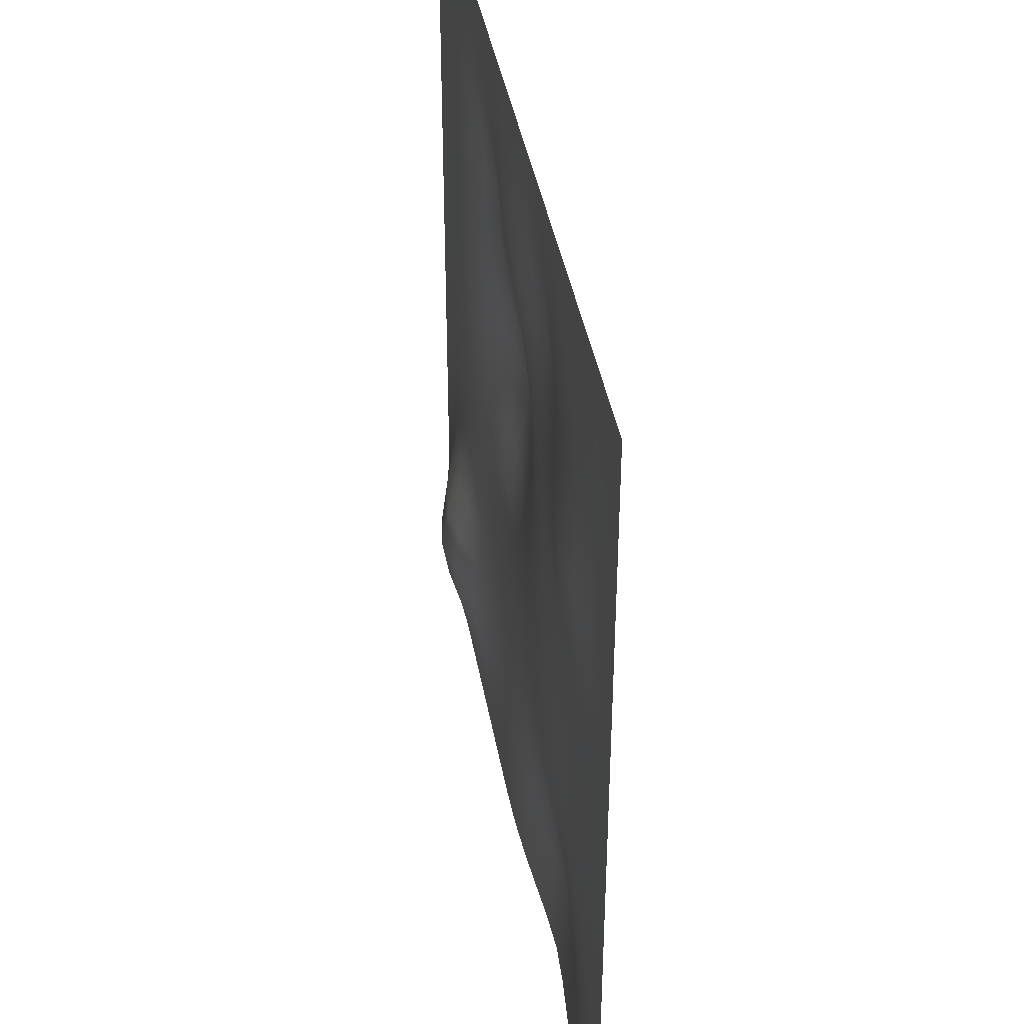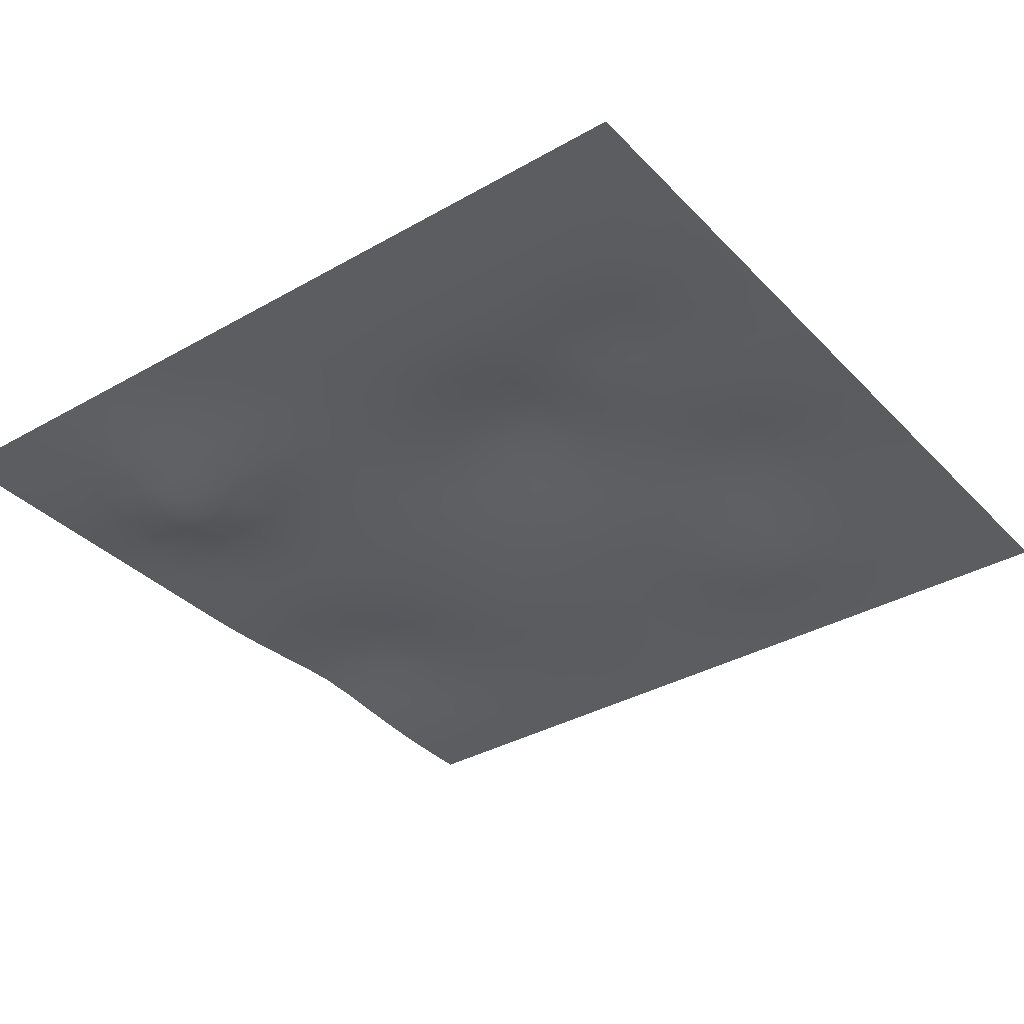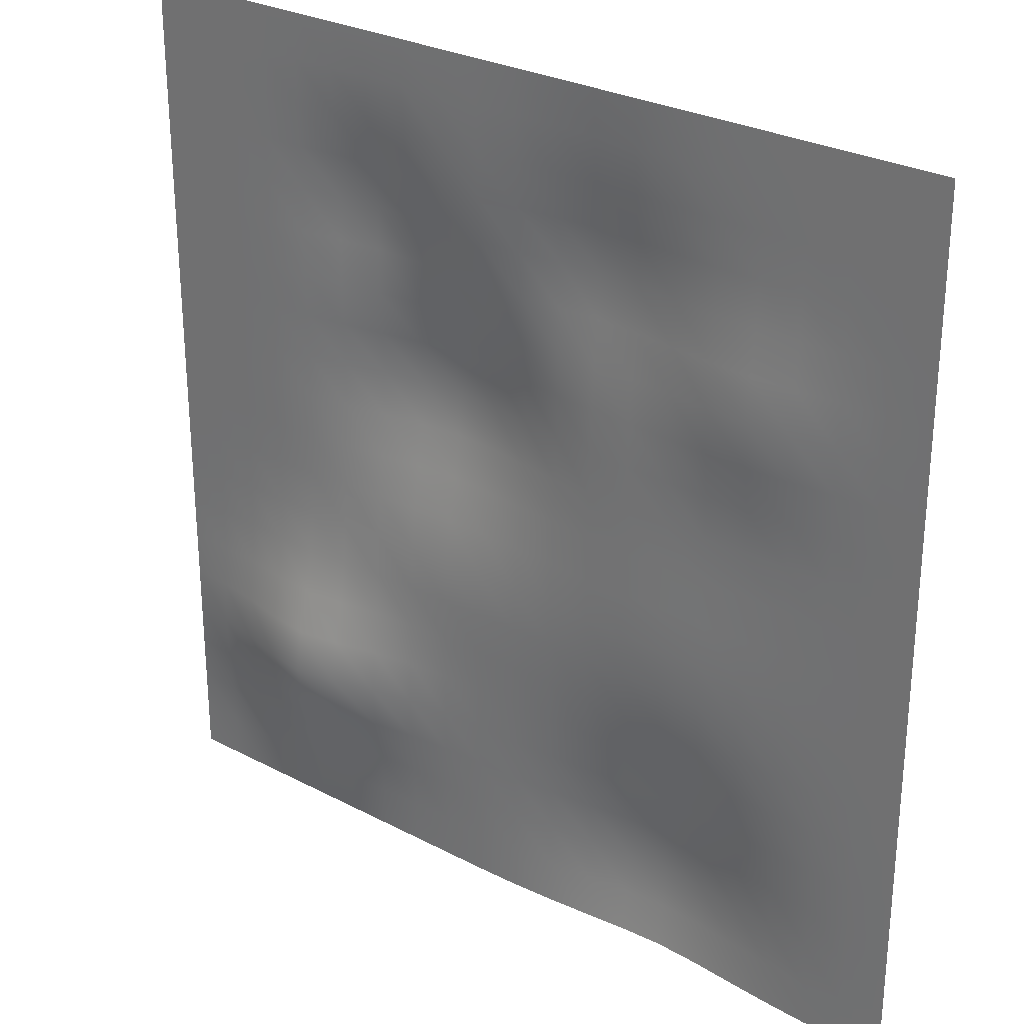
<metadata>
{"format":"obj","ext":"obj","renderer":"f3d","projection":"perspective","resolution":1024,"background":"white","views":[{"elev":40.7,"azim":80.1,"up":"+Z"},{"elev":-35.5,"azim":-53.0,"up":"+Y"},{"elev":28.1,"azim":38.6,"up":"+Z"}]}
</metadata>
<code>
g default
v -8.591 1.023 8.591
v -6.873 1.023 8.591
v -5.155 1.023 8.591
v -3.437 1.023 8.591
v -1.718 1.023 8.591
v 0 1.023 8.591
v 1.718 1.023 8.591
v 3.437 1.023 8.591
v 5.155 1.023 8.591
v 6.873 1.023 8.591
v 8.591 1.023 8.591
v -8.591 1.023 6.873
v -6.873 1.023 6.873
v -5.155 1.03 6.873
v -3.437 1.065 6.873
v -1.718 1.033 6.873
v 0 1.053 6.873
v 1.718 1.127 6.873
v 3.437 1.053 6.873
v 5.155 1.025 6.873
v 6.873 1.023 6.873
v 8.591 1.023 6.873
v -8.591 1.023 5.155
v -6.873 1.023 5.155
v -5.155 1.068 5.155
v -3.437 1.292 5.155
v -1.718 1.12 5.155
v 0 1.15 5.155
v 1.718 1.297 5.155
v 3.437 1.122 5.155
v 5.155 1.002 5.155
v 6.873 1.017 5.155
v 8.591 1.023 5.155
v -8.591 1.023 3.437
v -6.873 1.023 3.437
v -5.155 1.053 3.437
v -3.437 1.249 3.437
v -1.718 1.368 3.437
v 0 1.236 3.437
v 1.718 1.15 3.437
v 3.437 1.021 3.437
v 5.155 0.8413 3.437
v 6.873 0.9913 3.437
v 8.591 1.023 3.437
v -8.591 1.023 1.718
v -6.873 1.023 1.718
v -5.155 1.067 1.718
v -3.437 1.359 1.718
v -1.718 1.597 1.718
v 0 1.361 1.718
v 1.718 1.077 1.718
v 3.437 1.017 1.718
v 5.155 0.9908 1.718
v 6.873 1.017 1.718
v 8.591 1.023 1.718
v -8.591 1.023 -0
v -6.873 1.023 -0
v -5.155 1.046 -0
v -3.437 1.207 -0
v -1.718 1.359 -0
v 0 1.206 -0
v 1.718 1.038 -0
v 3.437 0.9969 -0
v 5.155 1.015 -0
v 6.873 1.022 -0
v 8.591 1.023 -0
v -8.591 1.023 -1.718
v -6.873 1.015 -1.718
v -5.155 0.9926 -1.718
v -3.437 1.038 -1.718
v -1.718 1.067 -1.718
v 0 1.043 -1.718
v 1.718 0.9996 -1.718
v 3.437 0.9554 -1.718
v 5.155 0.9969 -1.718
v 6.873 1.02 -1.718
v 8.591 1.023 -1.718
v -8.591 1.023 -3.437
v -6.873 0.9311 -3.437
v -5.155 0.7214 -3.437
v -3.437 0.9311 -3.437
v -1.718 1.016 -3.437
v 0 1.024 -3.437
v 1.718 1.032 -3.437
v 3.437 1.029 -3.437
v 5.155 1.032 -3.437
v 6.873 1.024 -3.437
v 8.591 1.023 -3.437
v -8.591 1.023 -5.155
v -6.873 0.7214 -5.155
v -5.155 0.3361 -5.155
v -3.437 0.7214 -5.155
v -1.718 0.9899 -5.155
v 0 1.04 -5.155
v 1.718 1.157 -5.155
v 3.437 1.266 -5.155
v 5.155 1.157 -5.155
v 6.873 1.04 -5.155
v 8.591 1.023 -5.155
v -8.591 1.023 -6.873
v -6.873 0.9311 -6.873
v -5.155 0.7214 -6.873
v -3.437 0.9311 -6.873
v -1.718 1.016 -6.873
v 0 1.055 -6.873
v 1.718 1.269 -6.873
v 3.437 1.442 -6.873
v 5.155 1.269 -6.873
v 6.873 1.055 -6.873
v 8.591 1.023 -6.873
v -8.591 1.023 -8.591
v -6.873 1.023 -8.591
v -5.155 1.023 -8.591
v -3.437 1.023 -8.591
v -1.718 1.023 -8.591
v 0 1.039 -8.591
v 1.718 1.155 -8.591
v 3.437 1.271 -8.591
v 5.155 1.155 -8.591
v 6.873 1.039 -8.591
v 8.591 1.023 -8.591
v -3.437 1.113 -0.8591
v -4.296 1.011 -1.718
v -1.718 1.194 -0.8591
v -2.577 1.058 -1.718
v 0 1.111 -0.8591
v -0.8591 1.06 -1.718
v 1.718 1.015 -0.8591
v 0.8591 1.023 -1.718
v 3.437 0.9708 -0.8591
v 2.577 0.9709 -1.718
v 5.155 1.004 -0.8591
v 4.296 0.9709 -1.718
v 6.873 1.021 -0.8591
v 6.014 1.012 -1.718
v 8.591 1.023 -0.8591
v 7.732 1.023 -1.718
v -6.873 0.9935 -2.577
v -7.732 0.9935 -3.437
v -8.591 1.023 -2.577
v -5.155 0.8909 -2.577
v -6.014 0.8024 -3.437
v -3.437 0.9937 -2.577
v -4.296 0.8024 -3.437
v -1.718 1.023 -2.577
v -2.577 0.9937 -3.437
v 0 1.021 -2.577
v -0.8591 1.023 -3.437
v 1.718 1.004 -2.577
v 0.8591 1.029 -3.437
v 3.437 0.9717 -2.577
v 2.577 1.031 -3.437
v 5.155 1.004 -2.577
v 4.296 1.031 -3.437
v 6.873 1.021 -2.577
v 6.014 1.029 -3.437
v 8.591 1.023 -2.577
v 7.732 1.023 -3.437
v -6.873 0.8024 -4.296
v -7.732 0.8909 -5.155
v -8.591 1.023 -4.296
v -5.155 0.4771 -4.296
v -6.014 0.4771 -5.155
v -3.437 0.8024 -4.296
v -4.296 0.4771 -5.155
v -1.718 1 -4.296
v -2.577 0.8909 -5.155
v 0 1.031 -4.296
v -0.8591 1.023 -5.155
v 1.718 1.087 -4.296
v 0.8591 1.089 -5.155
v 3.437 1.137 -4.296
v 2.577 1.229 -5.155
v 5.155 1.087 -4.296
v 4.296 1.229 -5.155
v 6.873 1.031 -4.296
v 6.014 1.089 -5.155
v 8.591 1.023 -4.296
v 7.732 1.023 -5.155
v -6.873 0.8024 -6.014
v -7.732 0.9935 -6.873
v -8.591 1.023 -6.014
v -5.155 0.4771 -6.014
v -6.014 0.8024 -6.873
v -3.437 0.8024 -6.014
v -4.296 0.8024 -6.873
v -1.718 1 -6.014
v -2.577 0.9935 -6.873
v 0 1.05 -6.014
v -0.8591 1.024 -6.873
v 1.718 1.231 -6.014
v 0.8591 1.148 -6.873
v 3.437 1.385 -6.014
v 2.577 1.385 -6.873
v 5.155 1.231 -6.014
v 4.296 1.385 -6.873
v 6.873 1.05 -6.014
v 6.014 1.148 -6.873
v 8.591 1.023 -6.014
v 7.732 1.024 -6.873
v -6.873 0.9935 -7.732
v -7.732 1.023 -8.591
v -8.591 1.023 -7.732
v -5.155 0.8909 -7.732
v -6.014 1.023 -8.591
v -3.437 0.9935 -7.732
v -4.296 1.023 -8.591
v -1.718 1.022 -7.732
v -2.577 1.023 -8.591
v 0 1.05 -7.732
v -0.8591 1.023 -8.591
v 1.718 1.231 -7.732
v 0.8591 1.087 -8.591
v 3.437 1.385 -7.732
v 2.577 1.231 -8.591
v 5.155 1.231 -7.732
v 4.296 1.231 -8.591
v 6.873 1.05 -7.732
v 6.014 1.087 -8.591
v 8.591 1.023 -7.732
v 7.732 1.023 -8.591
v -7.732 1.023 8.591
v -6.873 1.023 7.732
v -7.732 1.023 6.873
v -8.591 1.023 7.732
v -6.014 1.023 8.591
v -5.155 1.023 7.732
v -6.014 1.023 6.873
v -4.296 1.023 8.591
v -3.437 1.024 7.732
v -4.296 1.051 6.873
v -2.577 1.023 8.591
v -1.718 1.023 7.732
v -2.577 1.051 6.873
v -0.8591 1.023 8.591
v 0 1.032 7.732
v -0.8591 1.032 6.873
v 0.8591 1.023 8.591
v 1.718 1.064 7.732
v 0.8591 1.098 6.873
v 2.577 1.023 8.591
v 3.437 1.032 7.732
v 2.577 1.098 6.873
v 4.296 1.023 8.591
v 5.155 1.023 7.732
v 4.296 1.032 6.873
v 6.014 1.023 8.591
v 6.873 1.023 7.732
v 6.014 1.023 6.873
v 7.732 1.023 8.591
v 8.591 1.023 7.732
v 7.732 1.023 6.873
v -6.873 1.023 6.014
v -7.732 1.023 5.155
v -8.591 1.023 6.014
v -5.155 1.051 6.014
v -6.014 1.024 5.155
v -3.437 1.188 6.014
v -4.296 1.199 5.155
v -1.718 1.06 6.014
v -2.577 1.224 5.155
v 0 1.099 6.014
v -0.8591 1.102 5.155
v 1.718 1.232 6.014
v 0.8591 1.242 5.155
v 3.437 1.098 6.014
v 2.577 1.231 5.155
v 5.155 1.029 6.014
v 4.296 1.043 5.155
v 6.873 1.023 6.014
v 6.014 1.002 5.155
v 8.591 1.023 6.014
v 7.732 1.023 5.155
v -6.873 1.023 4.296
v -7.732 1.023 3.437
v -8.591 1.023 4.296
v -5.155 1.062 4.296
v -6.014 1.023 3.437
v -3.437 1.278 4.296
v -4.296 1.141 3.437
v -1.718 1.229 4.296
v -2.577 1.335 3.437
v 0 1.189 4.296
v -0.8591 1.316 3.437
v 1.718 1.242 4.296
v 0.8591 1.188 3.437
v 3.437 1.077 4.296
v 2.577 1.098 3.437
v 5.155 0.9071 4.296
v 4.296 0.9088 3.437
v 6.873 1.002 4.296
v 6.014 0.8999 3.437
v 8.591 1.023 4.296
v 7.732 1.022 3.437
v -6.873 1.023 2.577
v -7.732 1.023 1.718
v -8.591 1.023 2.577
v -5.155 1.06 2.577
v -6.014 1.024 1.718
v -3.437 1.308 2.577
v -4.296 1.194 1.718
v -1.718 1.519 2.577
v -2.577 1.518 1.718
v 0 1.316 2.577
v -0.8591 1.519 1.718
v 1.718 1.101 2.577
v 0.8591 1.201 1.718
v 3.437 1.011 2.577
v 2.577 1.029 1.718
v 5.155 0.9002 2.577
v 4.296 1 1.718
v 6.873 1.002 2.577
v 6.014 1.002 1.718
v 8.591 1.023 2.577
v 7.732 1.023 1.718
v -6.873 1.023 0.8591
v -7.732 1.023 -0
v -8.591 1.023 0.8591
v -5.155 1.06 0.8591
v -6.014 1.023 -0
v -3.437 1.307 0.8591
v -4.296 1.113 -0
v -1.718 1.518 0.8591
v -2.577 1.307 -0
v 0 1.307 0.8591
v -0.8591 1.307 -0
v 1.718 1.057 0.8591
v 0.8591 1.111 -0
v 3.437 1.013 0.8591
v 2.577 1.004 -0
v 5.155 1.02 0.8591
v 4.296 1.004 -0
v 6.873 1.023 0.8591
v 6.014 1.021 -0
v 8.591 1.023 0.8591
v 7.732 1.023 -0
v -6.873 1.023 -0.8591
v -7.732 1.022 -1.718
v -8.591 1.023 -0.8591
v -5.155 1.034 -0.8591
v -6.014 1 -1.718
v -7.732 1.023 7.732
v -6.014 1.023 7.732
v -4.296 1.023 7.732
v -2.577 1.023 7.732
v -0.8591 1.024 7.732
v 0.8591 1.051 7.732
v 2.577 1.051 7.732
v 4.296 1.024 7.732
v 6.014 1.023 7.732
v 7.732 1.023 7.732
v -7.732 1.023 6.014
v -6.014 1.023 6.014
v -4.296 1.133 6.014
v -2.577 1.134 6.014
v -0.8591 1.053 6.014
v 0.8591 1.181 6.014
v 2.577 1.181 6.014
v 4.296 1.051 6.014
v 6.014 1.022 6.014
v 7.732 1.023 6.014
v -7.732 1.023 4.296
v -6.014 1.023 4.296
v -4.296 1.177 4.296
v -2.577 1.276 4.296
v -0.8591 1.195 4.296
v 0.8591 1.225 4.296
v 2.577 1.181 4.296
v 4.296 0.9693 4.296
v 6.014 0.9406 4.296
v 7.732 1.022 4.296
v -7.732 1.023 2.577
v -6.014 1.024 2.577
v -4.296 1.166 2.577
v -2.577 1.448 2.577
v -0.8591 1.449 2.577
v 0.8591 1.194 2.577
v 2.577 1.052 2.577
v 4.296 0.942 2.577
v 6.014 0.9406 2.577
v 7.732 1.022 2.577
v -7.732 1.023 0.8591
v -6.014 1.024 0.8591
v -4.296 1.166 0.8591
v -2.577 1.448 0.8591
v -0.8591 1.448 0.8591
v 0.8591 1.166 0.8591
v 2.577 1.017 0.8591
v 4.296 1.015 0.8591
v 6.014 1.022 0.8591
v 7.732 1.023 0.8591
v -7.732 1.023 -0.8591
v -6.014 1.023 -0.8591
v -4.296 1.067 -0.8591
v -2.577 1.166 -0.8591
v -0.8591 1.166 -0.8591
v 0.8591 1.059 -0.8591
v 2.577 0.9834 -0.8591
v 4.296 0.9834 -0.8591
v 6.014 1.016 -0.8591
v 7.732 1.023 -0.8591
v -7.732 1.018 -2.577
v -6.014 0.9314 -2.577
v -4.296 0.9314 -2.577
v -2.577 1.019 -2.577
v -0.8591 1.024 -2.577
v 0.8591 1.016 -2.577
v 2.577 0.984 -2.577
v 4.296 0.984 -2.577
v 6.014 1.016 -2.577
v 7.732 1.023 -2.577
v -7.732 0.9314 -4.296
v -6.014 0.598 -4.296
v -4.296 0.598 -4.296
v -2.577 0.9314 -4.296
v -0.8591 1.023 -4.296
v 0.8591 1.054 -4.296
v 2.577 1.12 -4.296
v 4.296 1.12 -4.296
v 6.014 1.054 -4.296
v 7.732 1.023 -4.296
v -7.732 0.9314 -6.014
v -6.014 0.598 -6.014
v -4.296 0.598 -6.014
v -2.577 0.9314 -6.014
v -0.8591 1.023 -6.014
v 0.8591 1.127 -6.014
v 2.577 1.334 -6.014
v 4.296 1.334 -6.014
v 6.014 1.127 -6.014
v 7.732 1.023 -6.014
v -7.732 1.018 -7.732
v -6.014 0.9314 -7.732
v -4.296 0.9314 -7.732
v -2.577 1.018 -7.732
v -0.8591 1.023 -7.732
v 0.8591 1.127 -7.732
v 2.577 1.334 -7.732
v 4.296 1.334 -7.732
v 6.014 1.127 -7.732
v 7.732 1.023 -7.732
g pPlane1
f 1 222 342 225
f 222 2 223 342
f 342 223 13 224
f 225 342 224 12
f 2 226 343 223
f 226 3 227 343
f 343 227 14 228
f 223 343 228 13
f 3 229 344 227
f 229 4 230 344
f 344 230 15 231
f 227 344 231 14
f 4 232 345 230
f 232 5 233 345
f 345 233 16 234
f 230 345 234 15
f 5 235 346 233
f 235 6 236 346
f 346 236 17 237
f 233 346 237 16
f 6 238 347 236
f 238 7 239 347
f 347 239 18 240
f 236 347 240 17
f 7 241 348 239
f 241 8 242 348
f 348 242 19 243
f 239 348 243 18
f 8 244 349 242
f 244 9 245 349
f 349 245 20 246
f 242 349 246 19
f 9 247 350 245
f 247 10 248 350
f 350 248 21 249
f 245 350 249 20
f 10 250 351 248
f 250 11 251 351
f 351 251 22 252
f 248 351 252 21
f 12 224 352 255
f 224 13 253 352
f 352 253 24 254
f 255 352 254 23
f 13 228 353 253
f 228 14 256 353
f 353 256 25 257
f 253 353 257 24
f 14 231 354 256
f 231 15 258 354
f 354 258 26 259
f 256 354 259 25
f 15 234 355 258
f 234 16 260 355
f 355 260 27 261
f 258 355 261 26
f 16 237 356 260
f 237 17 262 356
f 356 262 28 263
f 260 356 263 27
f 17 240 357 262
f 240 18 264 357
f 357 264 29 265
f 262 357 265 28
f 18 243 358 264
f 243 19 266 358
f 358 266 30 267
f 264 358 267 29
f 19 246 359 266
f 246 20 268 359
f 359 268 31 269
f 266 359 269 30
f 20 249 360 268
f 249 21 270 360
f 360 270 32 271
f 268 360 271 31
f 21 252 361 270
f 252 22 272 361
f 361 272 33 273
f 270 361 273 32
f 23 254 362 276
f 254 24 274 362
f 362 274 35 275
f 276 362 275 34
f 24 257 363 274
f 257 25 277 363
f 363 277 36 278
f 274 363 278 35
f 25 259 364 277
f 259 26 279 364
f 364 279 37 280
f 277 364 280 36
f 26 261 365 279
f 261 27 281 365
f 365 281 38 282
f 279 365 282 37
f 27 263 366 281
f 263 28 283 366
f 366 283 39 284
f 281 366 284 38
f 28 265 367 283
f 265 29 285 367
f 367 285 40 286
f 283 367 286 39
f 29 267 368 285
f 267 30 287 368
f 368 287 41 288
f 285 368 288 40
f 30 269 369 287
f 269 31 289 369
f 369 289 42 290
f 287 369 290 41
f 31 271 370 289
f 271 32 291 370
f 370 291 43 292
f 289 370 292 42
f 32 273 371 291
f 273 33 293 371
f 371 293 44 294
f 291 371 294 43
f 34 275 372 297
f 275 35 295 372
f 372 295 46 296
f 297 372 296 45
f 35 278 373 295
f 278 36 298 373
f 373 298 47 299
f 295 373 299 46
f 36 280 374 298
f 280 37 300 374
f 374 300 48 301
f 298 374 301 47
f 37 282 375 300
f 282 38 302 375
f 375 302 49 303
f 300 375 303 48
f 38 284 376 302
f 284 39 304 376
f 376 304 50 305
f 302 376 305 49
f 39 286 377 304
f 286 40 306 377
f 377 306 51 307
f 304 377 307 50
f 40 288 378 306
f 288 41 308 378
f 378 308 52 309
f 306 378 309 51
f 41 290 379 308
f 290 42 310 379
f 379 310 53 311
f 308 379 311 52
f 42 292 380 310
f 292 43 312 380
f 380 312 54 313
f 310 380 313 53
f 43 294 381 312
f 294 44 314 381
f 381 314 55 315
f 312 381 315 54
f 45 296 382 318
f 296 46 316 382
f 382 316 57 317
f 318 382 317 56
f 46 299 383 316
f 299 47 319 383
f 383 319 58 320
f 316 383 320 57
f 47 301 384 319
f 301 48 321 384
f 384 321 59 322
f 319 384 322 58
f 48 303 385 321
f 303 49 323 385
f 385 323 60 324
f 321 385 324 59
f 49 305 386 323
f 305 50 325 386
f 386 325 61 326
f 323 386 326 60
f 50 307 387 325
f 307 51 327 387
f 387 327 62 328
f 325 387 328 61
f 51 309 388 327
f 309 52 329 388
f 388 329 63 330
f 327 388 330 62
f 52 311 389 329
f 311 53 331 389
f 389 331 64 332
f 329 389 332 63
f 53 313 390 331
f 313 54 333 390
f 390 333 65 334
f 331 390 334 64
f 54 315 391 333
f 315 55 335 391
f 391 335 66 336
f 333 391 336 65
f 56 317 392 339
f 317 57 337 392
f 392 337 68 338
f 339 392 338 67
f 57 320 393 337
f 320 58 340 393
f 393 340 69 341
f 337 393 341 68
f 58 322 394 340
f 322 59 122 394
f 394 122 70 123
f 340 394 123 69
f 59 324 395 122
f 324 60 124 395
f 395 124 71 125
f 122 395 125 70
f 60 326 396 124
f 326 61 126 396
f 396 126 72 127
f 124 396 127 71
f 61 328 397 126
f 328 62 128 397
f 397 128 73 129
f 126 397 129 72
f 62 330 398 128
f 330 63 130 398
f 398 130 74 131
f 128 398 131 73
f 63 332 399 130
f 332 64 132 399
f 399 132 75 133
f 130 399 133 74
f 64 334 400 132
f 334 65 134 400
f 400 134 76 135
f 132 400 135 75
f 65 336 401 134
f 336 66 136 401
f 401 136 77 137
f 134 401 137 76
f 67 338 402 140
f 338 68 138 402
f 402 138 79 139
f 140 402 139 78
f 68 341 403 138
f 341 69 141 403
f 403 141 80 142
f 138 403 142 79
f 69 123 404 141
f 123 70 143 404
f 404 143 81 144
f 141 404 144 80
f 70 125 405 143
f 125 71 145 405
f 405 145 82 146
f 143 405 146 81
f 71 127 406 145
f 127 72 147 406
f 406 147 83 148
f 145 406 148 82
f 72 129 407 147
f 129 73 149 407
f 407 149 84 150
f 147 407 150 83
f 73 131 408 149
f 131 74 151 408
f 408 151 85 152
f 149 408 152 84
f 74 133 409 151
f 133 75 153 409
f 409 153 86 154
f 151 409 154 85
f 75 135 410 153
f 135 76 155 410
f 410 155 87 156
f 153 410 156 86
f 76 137 411 155
f 137 77 157 411
f 411 157 88 158
f 155 411 158 87
f 78 139 412 161
f 139 79 159 412
f 412 159 90 160
f 161 412 160 89
f 79 142 413 159
f 142 80 162 413
f 413 162 91 163
f 159 413 163 90
f 80 144 414 162
f 144 81 164 414
f 414 164 92 165
f 162 414 165 91
f 81 146 415 164
f 146 82 166 415
f 415 166 93 167
f 164 415 167 92
f 82 148 416 166
f 148 83 168 416
f 416 168 94 169
f 166 416 169 93
f 83 150 417 168
f 150 84 170 417
f 417 170 95 171
f 168 417 171 94
f 84 152 418 170
f 152 85 172 418
f 418 172 96 173
f 170 418 173 95
f 85 154 419 172
f 154 86 174 419
f 419 174 97 175
f 172 419 175 96
f 86 156 420 174
f 156 87 176 420
f 420 176 98 177
f 174 420 177 97
f 87 158 421 176
f 158 88 178 421
f 421 178 99 179
f 176 421 179 98
f 89 160 422 182
f 160 90 180 422
f 422 180 101 181
f 182 422 181 100
f 90 163 423 180
f 163 91 183 423
f 423 183 102 184
f 180 423 184 101
f 91 165 424 183
f 165 92 185 424
f 424 185 103 186
f 183 424 186 102
f 92 167 425 185
f 167 93 187 425
f 425 187 104 188
f 185 425 188 103
f 93 169 426 187
f 169 94 189 426
f 426 189 105 190
f 187 426 190 104
f 94 171 427 189
f 171 95 191 427
f 427 191 106 192
f 189 427 192 105
f 95 173 428 191
f 173 96 193 428
f 428 193 107 194
f 191 428 194 106
f 96 175 429 193
f 175 97 195 429
f 429 195 108 196
f 193 429 196 107
f 97 177 430 195
f 177 98 197 430
f 430 197 109 198
f 195 430 198 108
f 98 179 431 197
f 179 99 199 431
f 431 199 110 200
f 197 431 200 109
f 100 181 432 203
f 181 101 201 432
f 432 201 112 202
f 203 432 202 111
f 101 184 433 201
f 184 102 204 433
f 433 204 113 205
f 201 433 205 112
f 102 186 434 204
f 186 103 206 434
f 434 206 114 207
f 204 434 207 113
f 103 188 435 206
f 188 104 208 435
f 435 208 115 209
f 206 435 209 114
f 104 190 436 208
f 190 105 210 436
f 436 210 116 211
f 208 436 211 115
f 105 192 437 210
f 192 106 212 437
f 437 212 117 213
f 210 437 213 116
f 106 194 438 212
f 194 107 214 438
f 438 214 118 215
f 212 438 215 117
f 107 196 439 214
f 196 108 216 439
f 439 216 119 217
f 214 439 217 118
f 108 198 440 216
f 198 109 218 440
f 440 218 120 219
f 216 440 219 119
f 109 200 441 218
f 200 110 220 441
f 441 220 121 221
f 218 441 221 120

</code>
